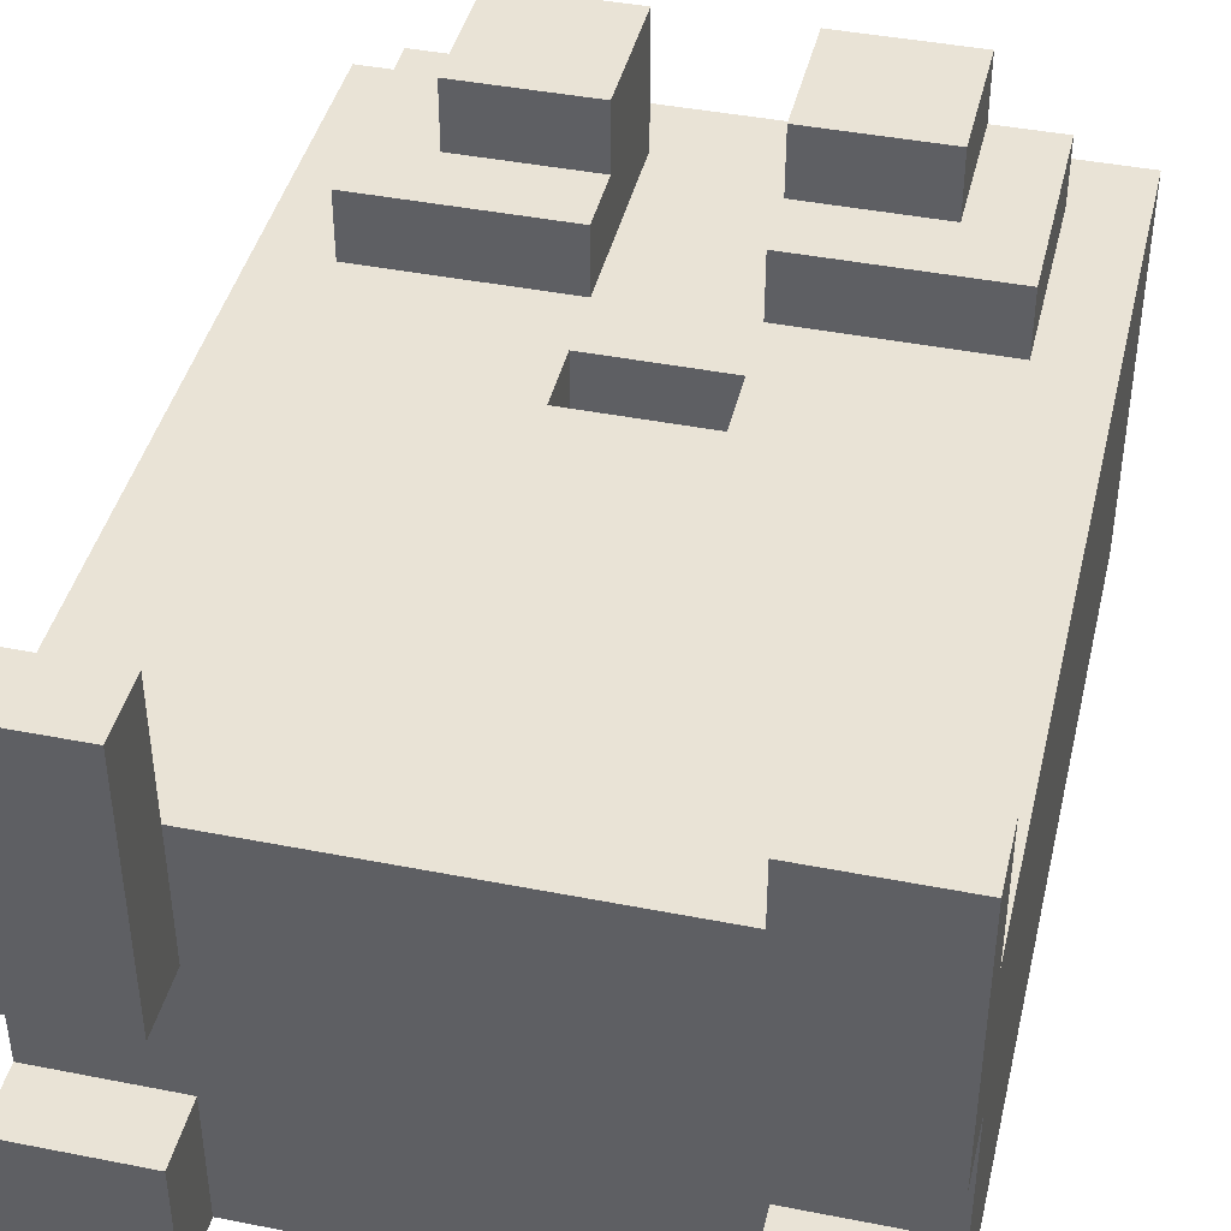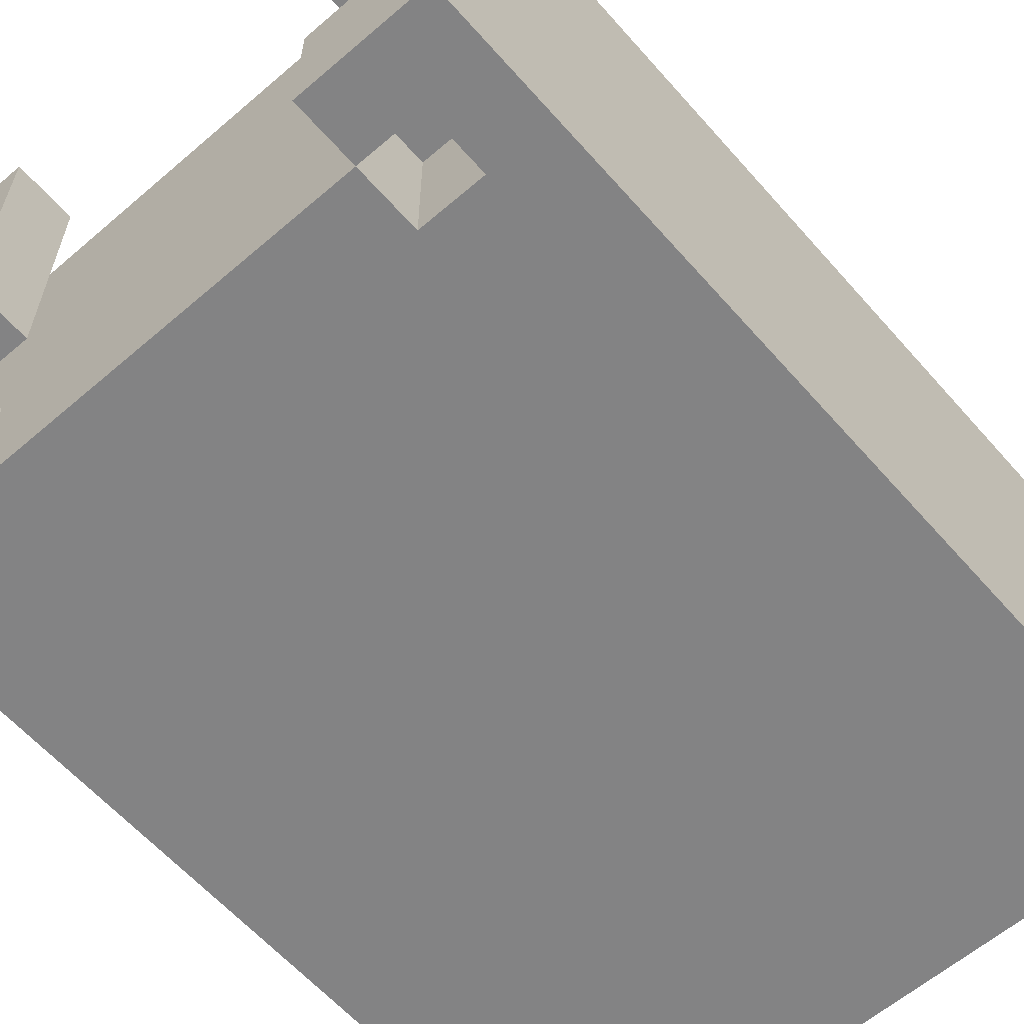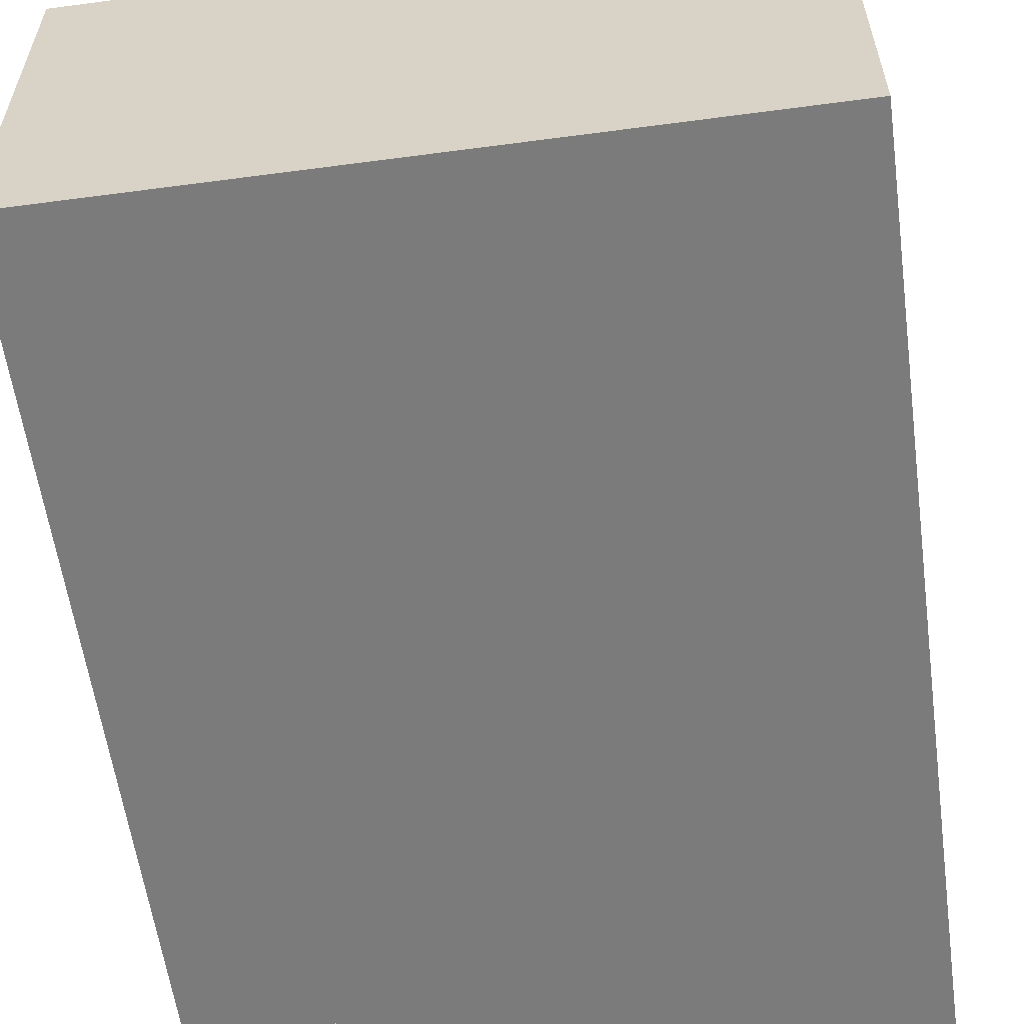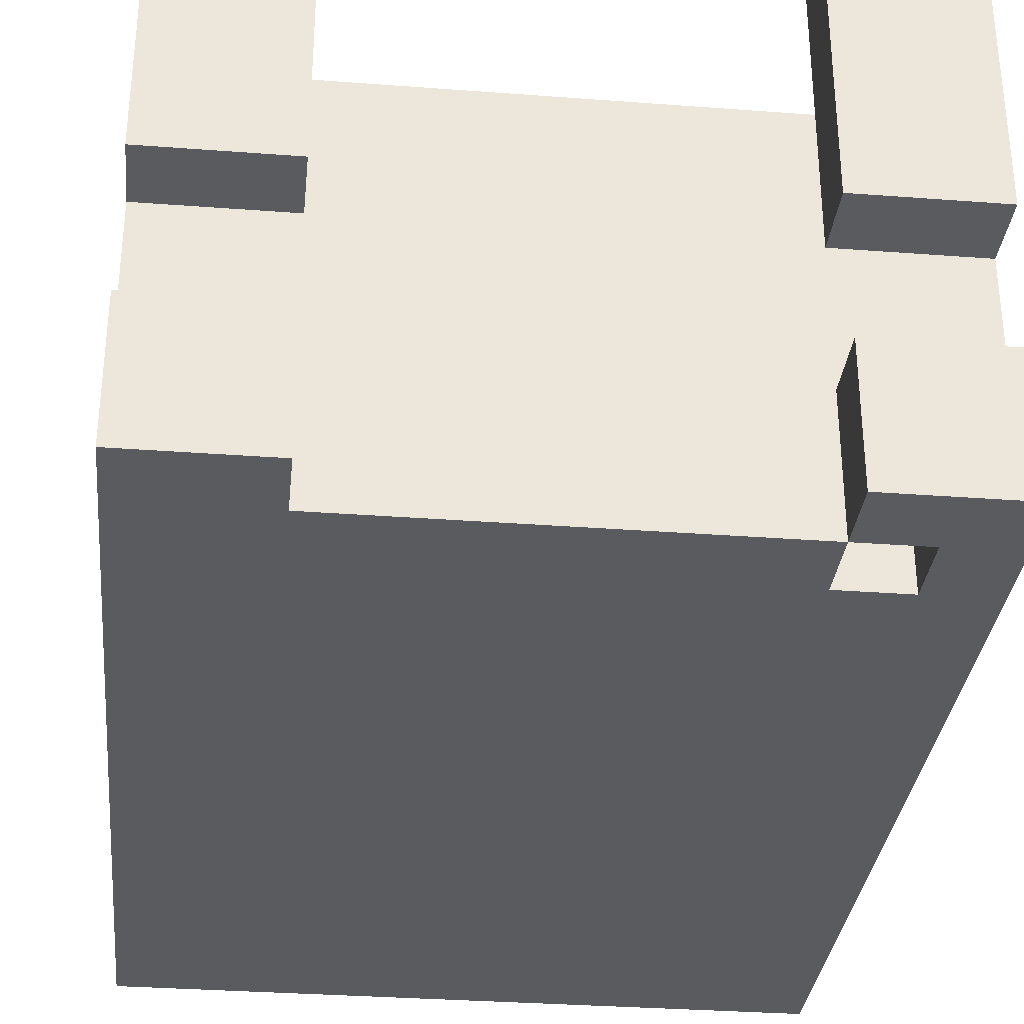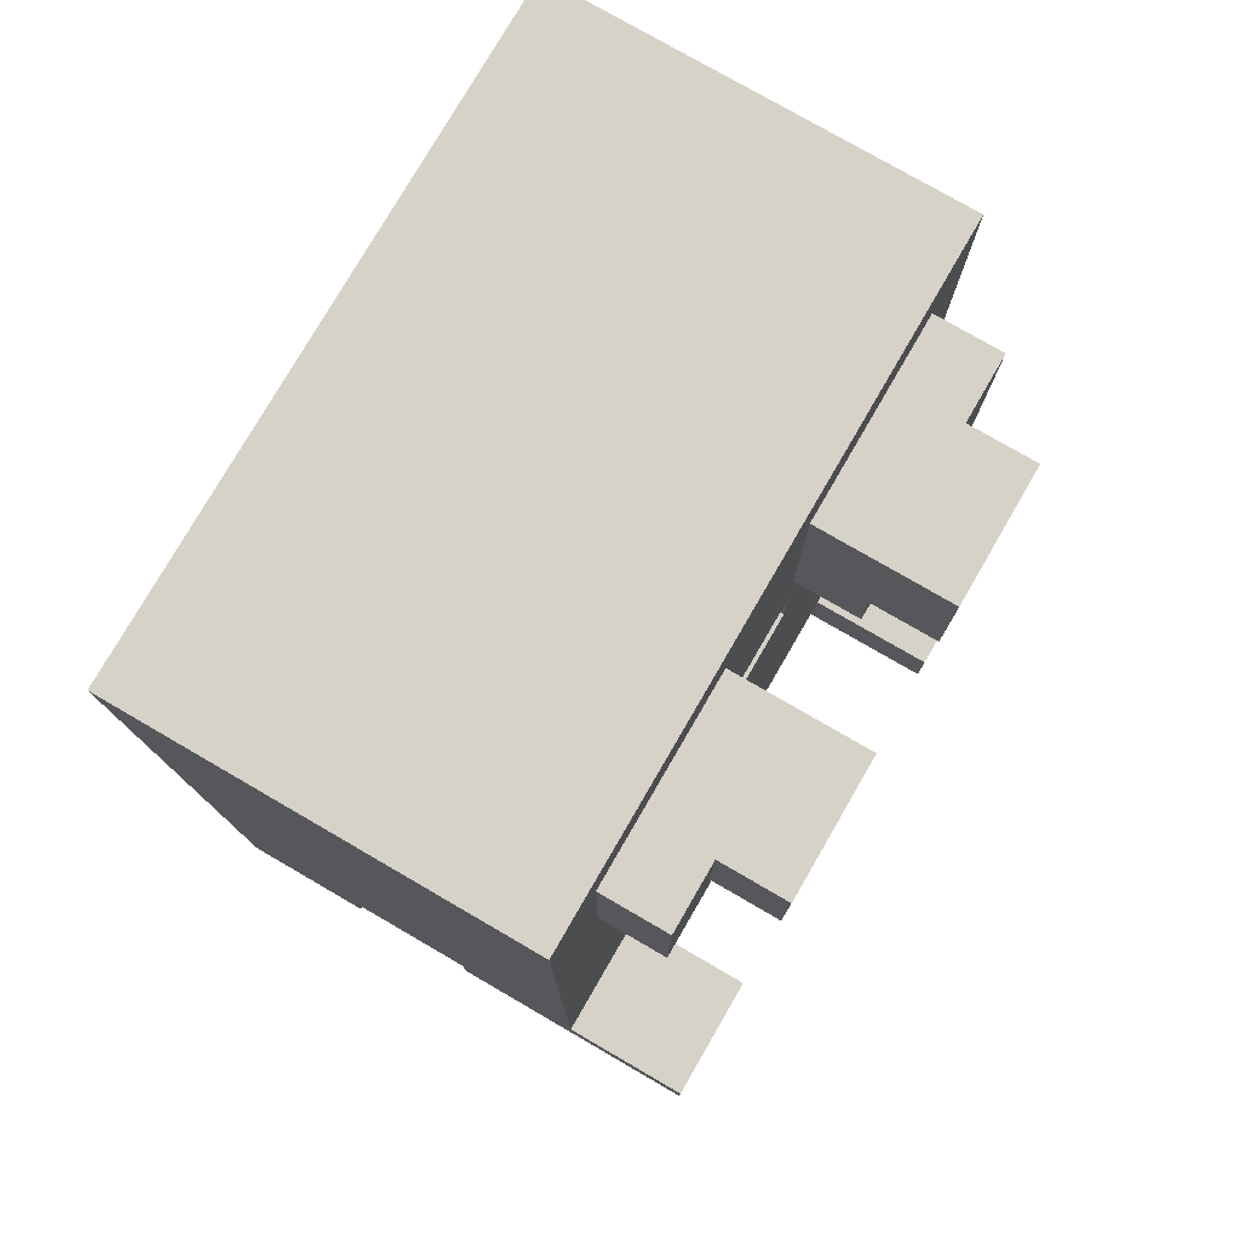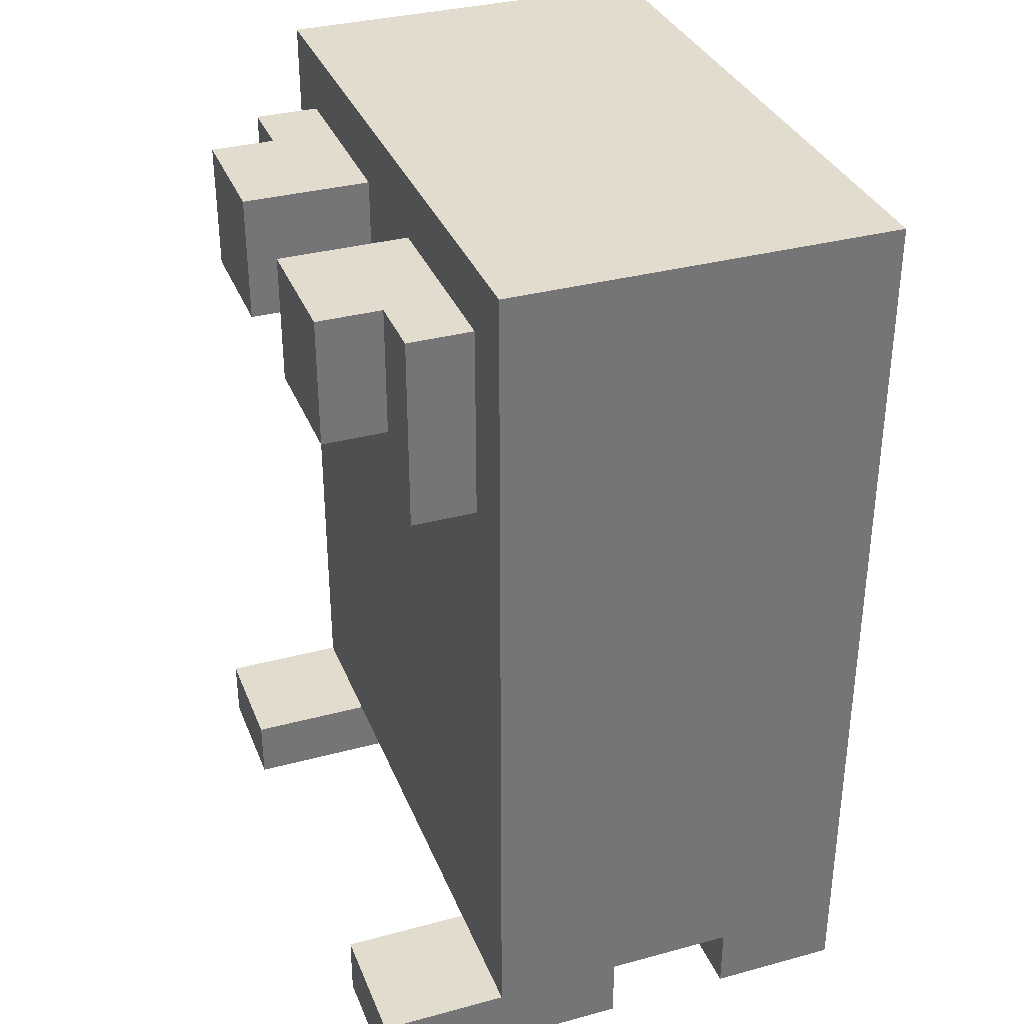
<metadata>
{"format":"obj","ext":"obj","renderer":"f3d","projection":"perspective","resolution":1024,"background":"white","views":[{"elev":42.2,"azim":13.3,"up":"+Z"},{"elev":-61.1,"azim":41.2,"up":"+Z"},{"elev":-58.5,"azim":-172.2,"up":"+Z"},{"elev":-32.6,"azim":-6.0,"up":"+Z"},{"elev":77.8,"azim":-59.9,"up":"+Y"},{"elev":34.1,"azim":70.0,"up":"+Y"}]}
</metadata>
<code>
g minions
v -2 6 4
v -2 6 -0
v -2 6 -2
v -2 6 -4
v -2 7 4
v -2 7 2
v -2 7 -0
v -2 7 -2
v -2 10 2
v -2 10 -4
v -2 13 2
v -2 13 -4
v -2 20 2
v -2 20 -4
v -1 16 3
v -1 16 2
v -1 19 3
v -1 19 2
v 0 17 4
v 0 17 3
v 0 18 4
v 0 18 3
v 0 19 4
v 0 19 3
v 4 14 2
v 4 14 1
v 4 15 2
v 4 15 1
v 4 16 3
v 4 16 2
v 4 17 4
v 4 17 3
v 4 19 4
v 4 19 3
v 4 19 2
v 6 6 4
v 6 6 -0
v 6 6 -2
v 6 6 -4
v 6 7 4
v 6 7 2
v 6 7 -0
v 6 7 -2
v 6 7 -4
v 6 17 3
v 6 17 2
v 6 18 3
v 6 18 2
v 7 7 -2
v 7 7 -4
v 7 8 -2
v 7 8 -4
v 0 6 4
v 0 6 -0
v 0 6 -2
v 0 6 -4
v 0 7 4
v 0 7 2
v 0 7 -0
v 0 7 -2
v 0 7 -4
v 2 14 2
v 2 14 1
v 2 15 2
v 2 15 1
v 2 16 3
v 2 16 2
v 2 17 4
v 2 17 3
v 2 19 4
v 2 19 3
v 2 19 2
v 5 17 3
v 5 17 2
v 5 18 3
v 5 18 2
v 6 7 -2
v 6 7 -4
v 6 8 -2
v 6 8 -4
v 6 17 4
v 6 17 3
v 6 18 4
v 6 18 3
v 6 19 4
v 6 19 3
v 7 16 3
v 7 16 2
v 7 19 3
v 7 19 2
v 8 6 4
v 8 6 -0
v 8 6 -2
v 8 6 -4
v 8 7 4
v 8 7 2
v 8 7 -0
v 8 7 -2
v 8 10 2
v 8 10 -4
v 8 13 2
v 8 13 -4
v 8 20 2
v 8 20 -4
v -2 6 4
v -2 7 4
v 0 6 4
v 0 7 4
v 0 17 4
v 0 18 4
v 0 19 4
v 1 17 4
v 1 18 4
v 2 17 4
v 2 19 4
v 4 17 4
v 4 19 4
v 5 17 4
v 5 18 4
v 6 6 4
v 6 7 4
v 6 17 4
v 6 18 4
v 6 19 4
v 8 6 4
v 8 7 4
v -1 16 3
v -1 19 3
v 0 17 3
v 0 18 3
v 0 19 3
v 1 17 3
v 2 16 3
v 2 17 3
v 4 16 3
v 4 17 3
v 5 17 3
v 6 17 3
v 6 18 3
v 6 19 3
v 7 16 3
v 7 19 3
v -2 7 2
v -2 10 2
v -2 13 2
v -2 20 2
v -1 16 2
v -1 19 2
v 0 7 2
v 2 14 2
v 2 15 2
v 2 16 2
v 2 19 2
v 4 14 2
v 4 15 2
v 4 16 2
v 4 19 2
v 5 17 2
v 5 18 2
v 6 7 2
v 6 17 2
v 6 18 2
v 7 16 2
v 7 19 2
v 8 7 2
v 8 10 2
v 8 13 2
v 8 20 2
v 2 14 1
v 2 15 1
v 4 14 1
v 4 15 1
v -2 6 -2
v -2 7 -2
v 0 6 -2
v 0 7 -2
v 6 6 -2
v 6 7 -2
v 8 6 -2
v 8 7 -2
v 5 17 3
v 5 18 3
v 6 17 3
v 6 18 3
v -2 6 -0
v -2 7 -0
v 0 6 -0
v 0 7 -0
v 6 6 -0
v 6 7 -0
v 8 6 -0
v 8 7 -0
v 6 7 -2
v 6 8 -2
v 7 7 -2
v 7 8 -2
v -2 6 -4
v -2 10 -4
v -2 13 -4
v -2 20 -4
v 0 6 -4
v 0 7 -4
v 6 6 -4
v 6 7 -4
v 6 8 -4
v 7 7 -4
v 7 8 -4
v 8 6 -4
v 8 10 -4
v 8 13 -4
v 8 20 -4
v -2 6 4
v 0 6 4
v 6 6 4
v 8 6 4
v -2 6 -0
v 0 6 -0
v 6 6 -0
v 8 6 -0
v -2 6 -2
v 0 6 -2
v 6 6 -2
v 8 6 -2
v -2 6 -4
v 0 6 -4
v 6 6 -4
v 8 6 -4
v 0 7 2
v 6 7 2
v -2 7 -0
v 0 7 -0
v 6 7 -0
v 8 7 -0
v -2 7 -2
v 0 7 -2
v 6 7 -2
v 8 7 -2
v 0 7 -4
v 6 7 -4
v 6 8 -2
v 7 8 -2
v 6 8 -4
v 7 8 -4
v 2 15 2
v 4 15 2
v 2 15 1
v 4 15 1
v -1 16 3
v 2 16 3
v 4 16 3
v 7 16 3
v -1 16 2
v 2 16 2
v 4 16 2
v 7 16 2
v 0 17 4
v 1 17 4
v 2 17 4
v 4 17 4
v 5 17 4
v 6 17 4
v 0 17 3
v 1 17 3
v 2 17 3
v 4 17 3
v 5 17 3
v 6 17 3
v 5 18 3
v 6 18 3
v 5 18 2
v 6 18 2
v -2 7 4
v 0 7 4
v 6 7 4
v 8 7 4
v -2 7 2
v 0 7 2
v 6 7 2
v 8 7 2
v 6 7 -2
v 7 7 -2
v 6 7 -4
v 7 7 -4
v 2 14 2
v 4 14 2
v 2 14 1
v 4 14 1
v 5 17 3
v 6 17 3
v 5 17 2
v 6 17 2
v 0 19 4
v 2 19 4
v 4 19 4
v 6 19 4
v -1 19 3
v 0 19 3
v 2 19 3
v 4 19 3
v 6 19 3
v 7 19 3
v -1 19 2
v 2 19 2
v 4 19 2
v 7 19 2
v -2 20 2
v 8 20 2
v -2 20 -4
v 8 20 -4
f 5 2 1
f 6 2 5
f 7 2 6
f 8 4 3
f 9 7 6
f 9 8 7
f 10 4 8
f 10 8 9
f 11 10 9
f 12 10 11
f 13 12 11
f 14 12 13
f 17 16 15
f 18 16 17
f 21 20 19
f 22 20 21
f 23 22 21
f 24 22 23
f 27 26 25
f 28 26 27
f 32 30 29
f 33 32 31
f 34 30 32
f 34 32 33
f 35 30 34
f 40 37 36
f 41 37 40
f 42 37 41
f 43 39 38
f 44 39 43
f 47 46 45
f 48 46 47
f 51 50 49
f 52 50 51
f 53 54 57
f 57 54 58
f 58 54 59
f 55 56 60
f 60 56 61
f 62 63 64
f 64 63 65
f 66 67 69
f 68 69 70
f 69 67 71
f 70 69 71
f 71 67 72
f 73 74 75
f 75 74 76
f 77 78 79
f 79 78 80
f 81 82 83
f 83 82 84
f 83 84 85
f 85 84 86
f 87 88 89
f 89 88 90
f 91 92 95
f 95 92 96
f 96 92 97
f 93 94 98
f 96 97 99
f 97 98 99
f 98 94 100
f 99 98 100
f 99 100 101
f 101 100 102
f 101 102 103
f 103 102 104
f 107 106 105
f 108 106 107
f 112 110 109
f 113 111 110
f 113 110 112
f 114 113 112
f 115 111 113
f 115 113 114
f 118 117 116
f 119 117 118
f 122 119 118
f 123 117 119
f 123 119 122
f 124 117 123
f 125 121 120
f 126 121 125
f 129 128 127
f 130 128 129
f 131 128 130
f 132 129 127
f 133 132 127
f 134 132 133
f 137 136 135
f 138 137 135
f 141 138 135
f 141 140 139
f 141 139 138
f 142 140 141
f 147 146 145
f 148 146 147
f 149 144 143
f 150 147 145
f 151 147 150
f 152 147 151
f 153 146 148
f 154 150 145
f 155 152 151
f 155 153 152
f 156 153 155
f 157 146 153
f 157 153 156
f 160 144 149
f 161 159 158
f 162 159 161
f 163 156 155
f 163 155 154
f 164 146 157
f 165 144 160
f 166 145 144
f 166 144 165
f 167 154 145
f 167 145 166
f 167 164 163
f 167 163 154
f 168 146 164
f 168 164 167
f 171 170 169
f 172 170 171
f 175 174 173
f 176 174 175
f 179 178 177
f 180 178 179
f 181 182 183
f 183 182 184
f 185 186 187
f 187 186 188
f 189 190 191
f 191 190 192
f 193 194 195
f 195 194 196
f 197 198 201
f 201 198 202
f 202 198 204
f 204 198 205
f 203 204 206
f 205 198 207
f 203 206 208
f 206 207 208
f 198 199 209
f 208 207 209
f 207 198 209
f 199 200 210
f 209 199 210
f 210 200 211
f 216 213 212
f 217 213 216
f 218 215 214
f 219 215 218
f 224 221 220
f 225 221 224
f 226 223 222
f 227 223 226
f 231 229 228
f 232 229 231
f 234 231 230
f 234 233 232
f 234 232 231
f 235 233 234
f 236 233 235
f 237 233 236
f 238 236 235
f 239 236 238
f 242 241 240
f 243 241 242
f 246 245 244
f 247 245 246
f 252 249 248
f 253 249 252
f 254 251 250
f 255 251 254
f 262 257 256
f 263 258 257
f 263 257 262
f 264 258 263
f 265 260 259
f 266 261 260
f 266 260 265
f 267 261 266
f 270 269 268
f 271 269 270
f 272 273 276
f 276 273 277
f 274 275 278
f 278 275 279
f 280 281 282
f 282 281 283
f 284 285 286
f 286 285 287
f 288 289 290
f 290 289 291
f 292 293 297
f 297 293 298
f 294 295 299
f 299 295 300
f 297 298 302
f 296 297 302
f 302 298 303
f 300 301 304
f 299 300 304
f 304 301 305
f 306 307 308
f 308 307 309

</code>
